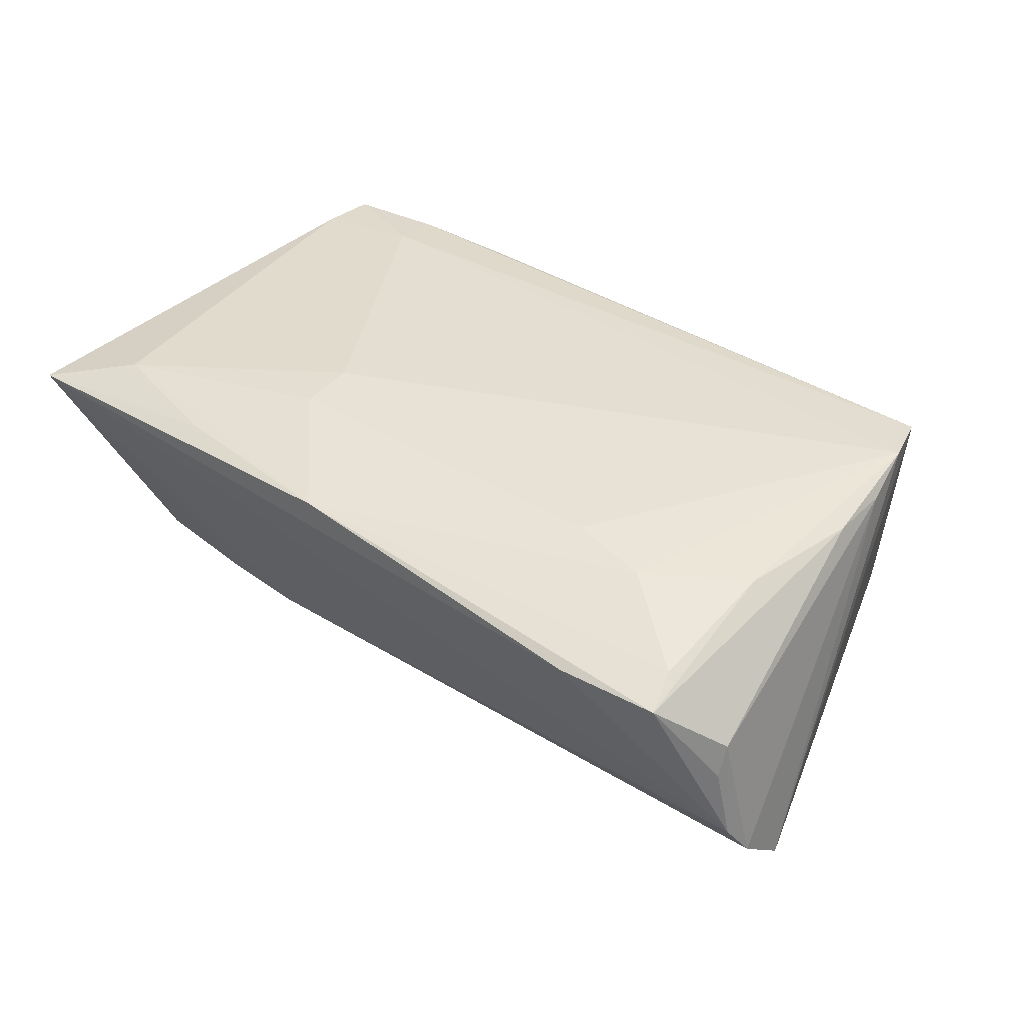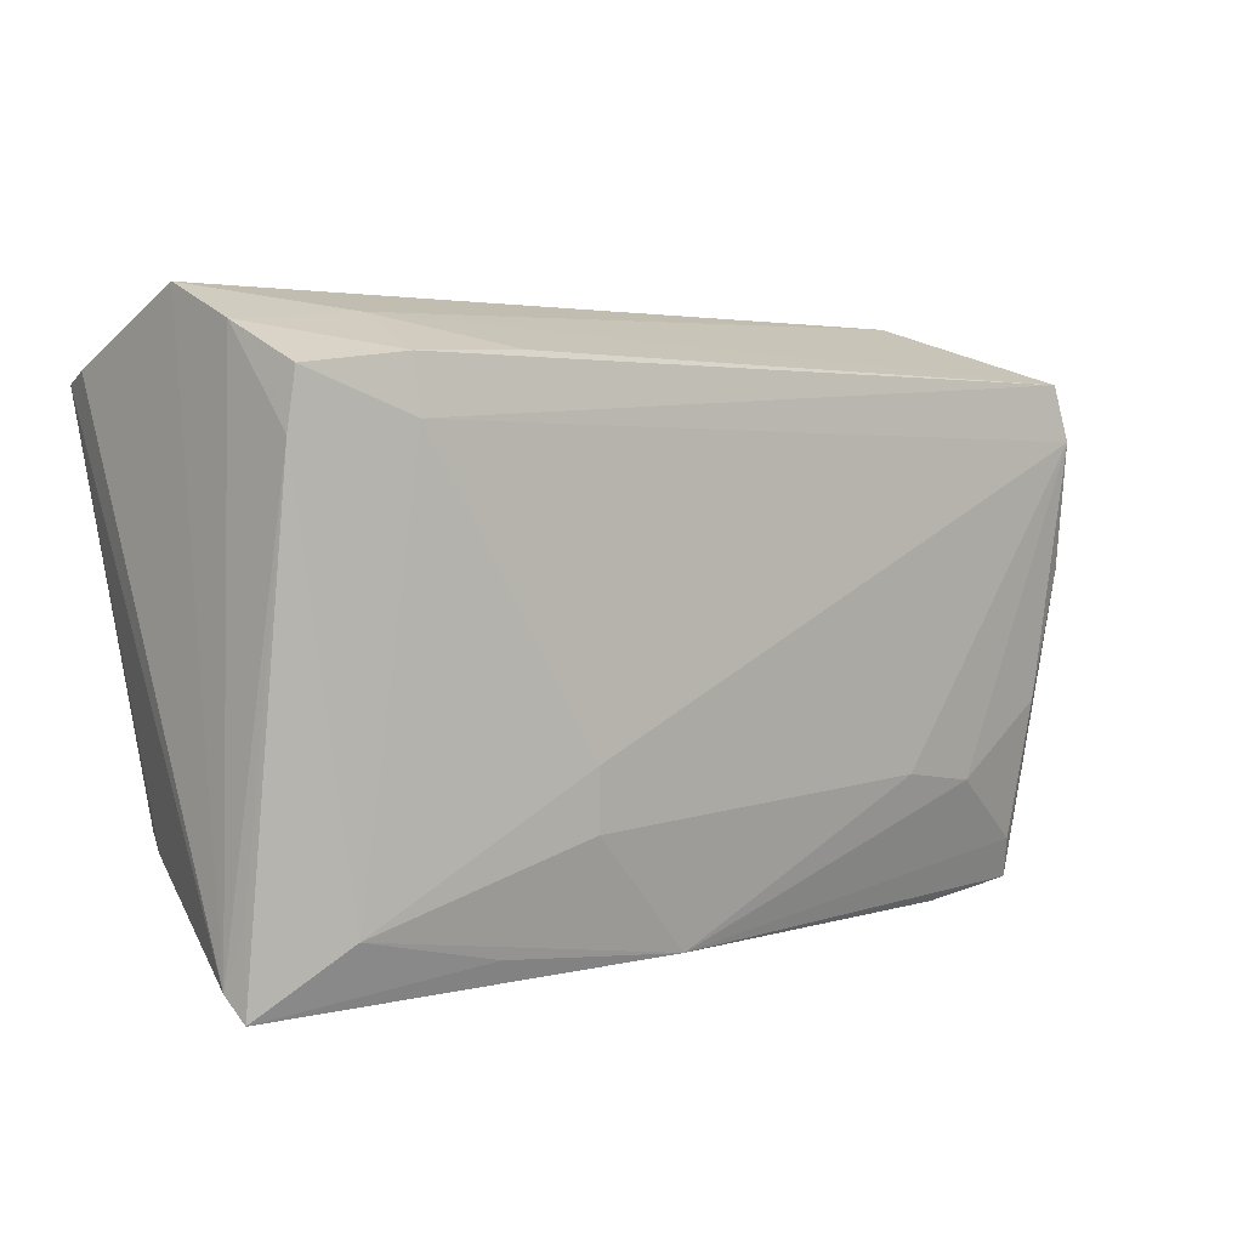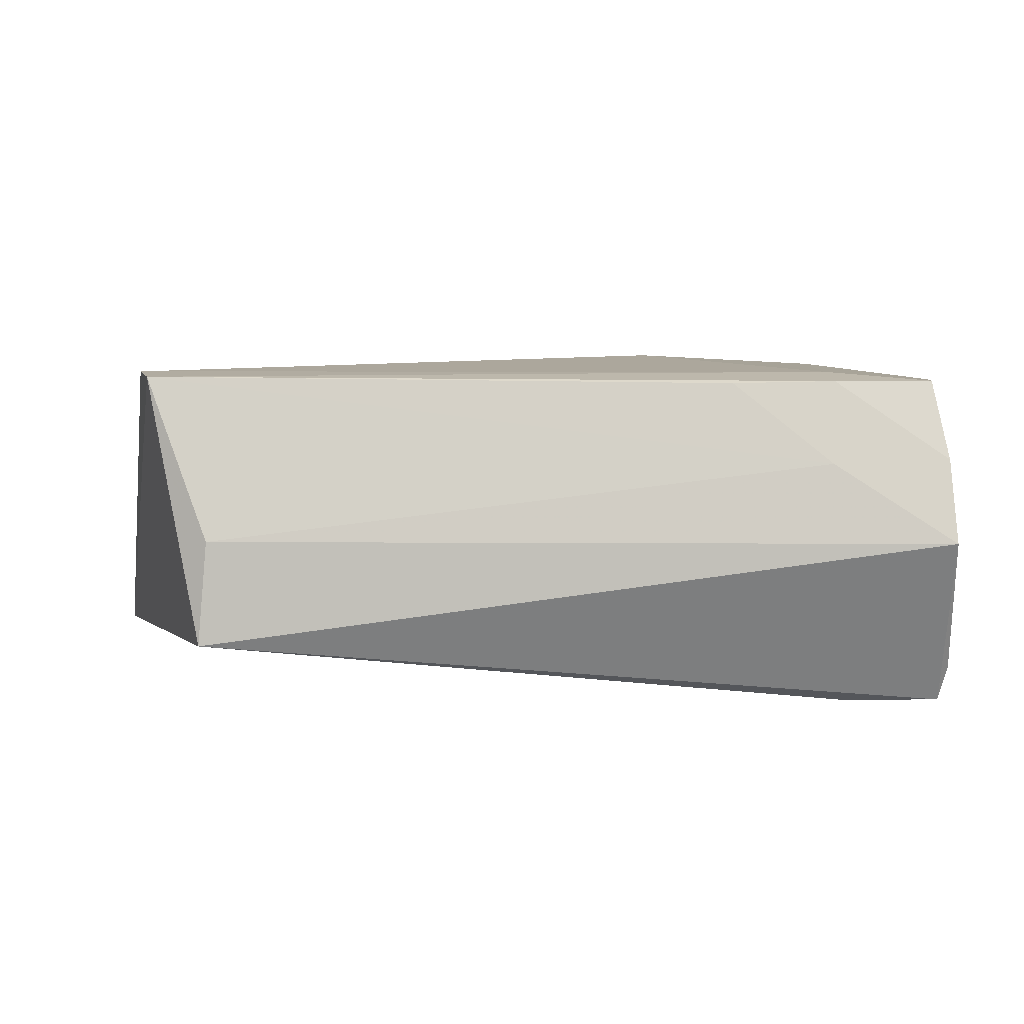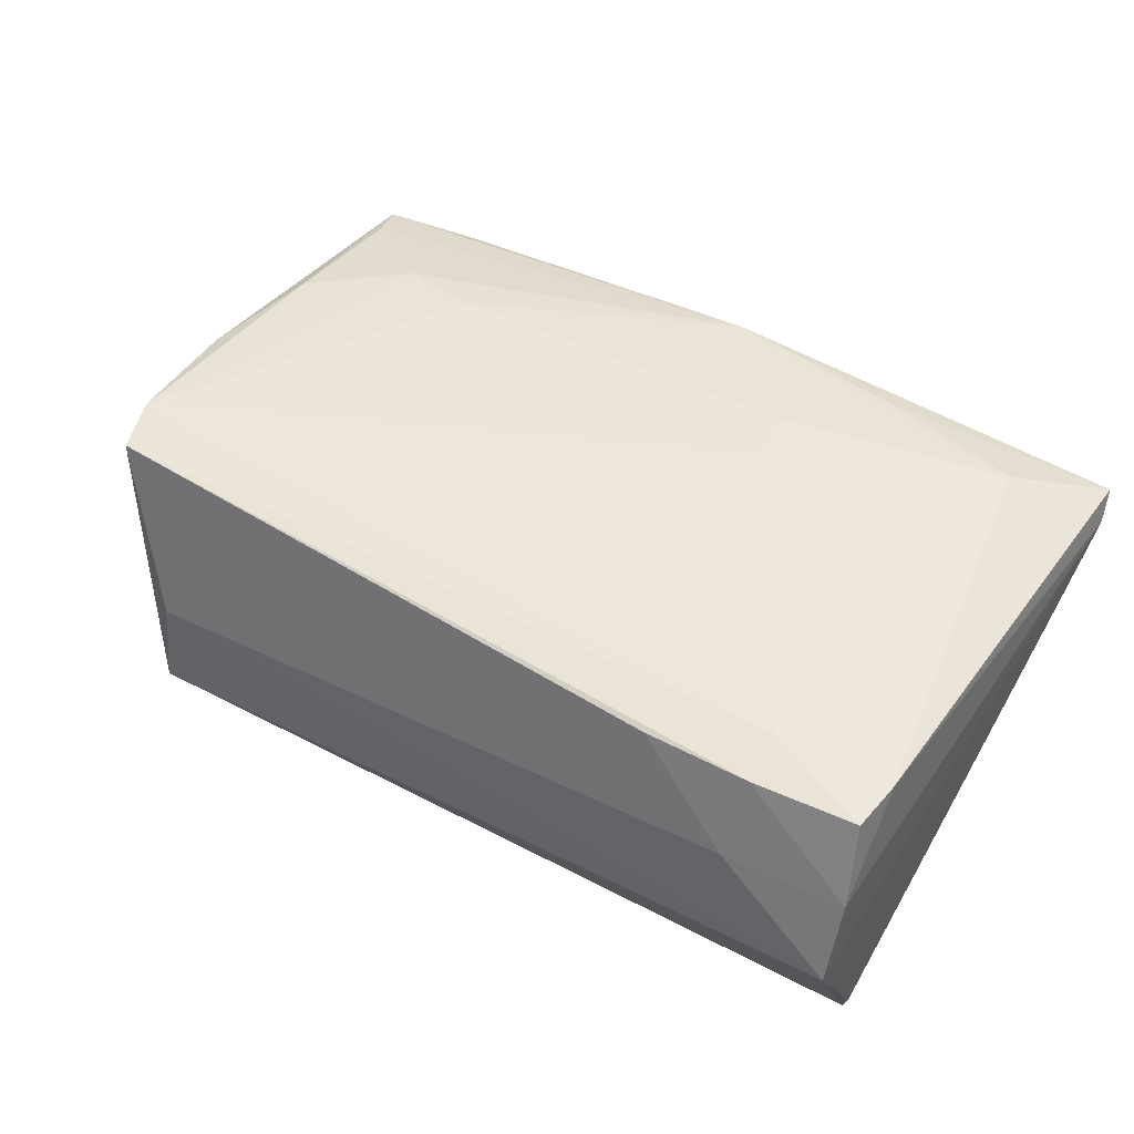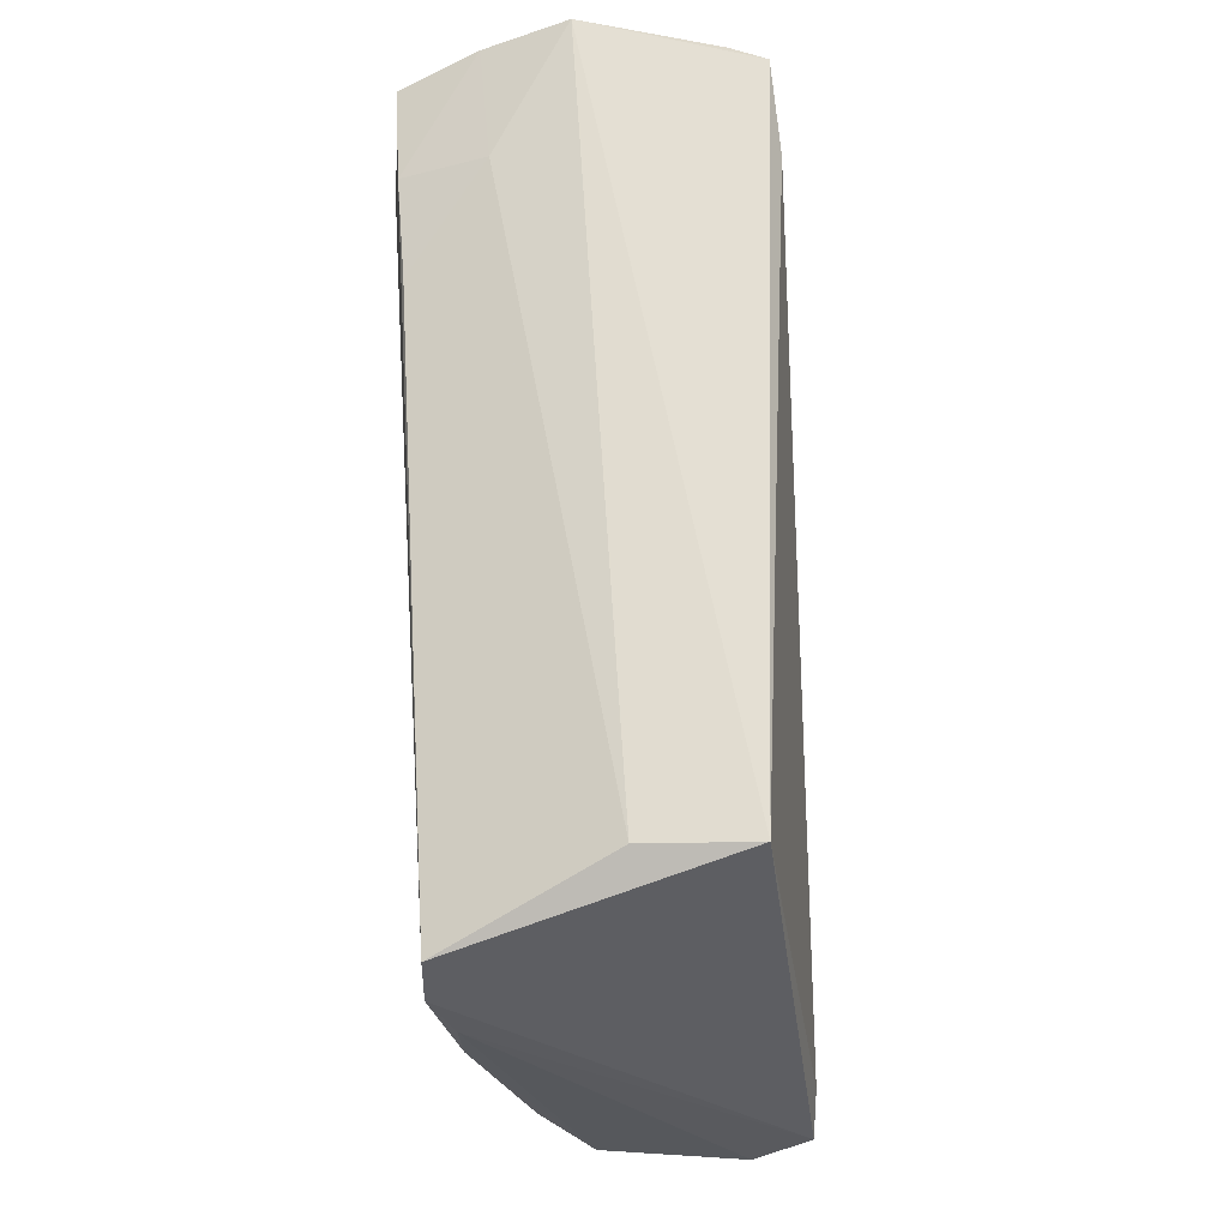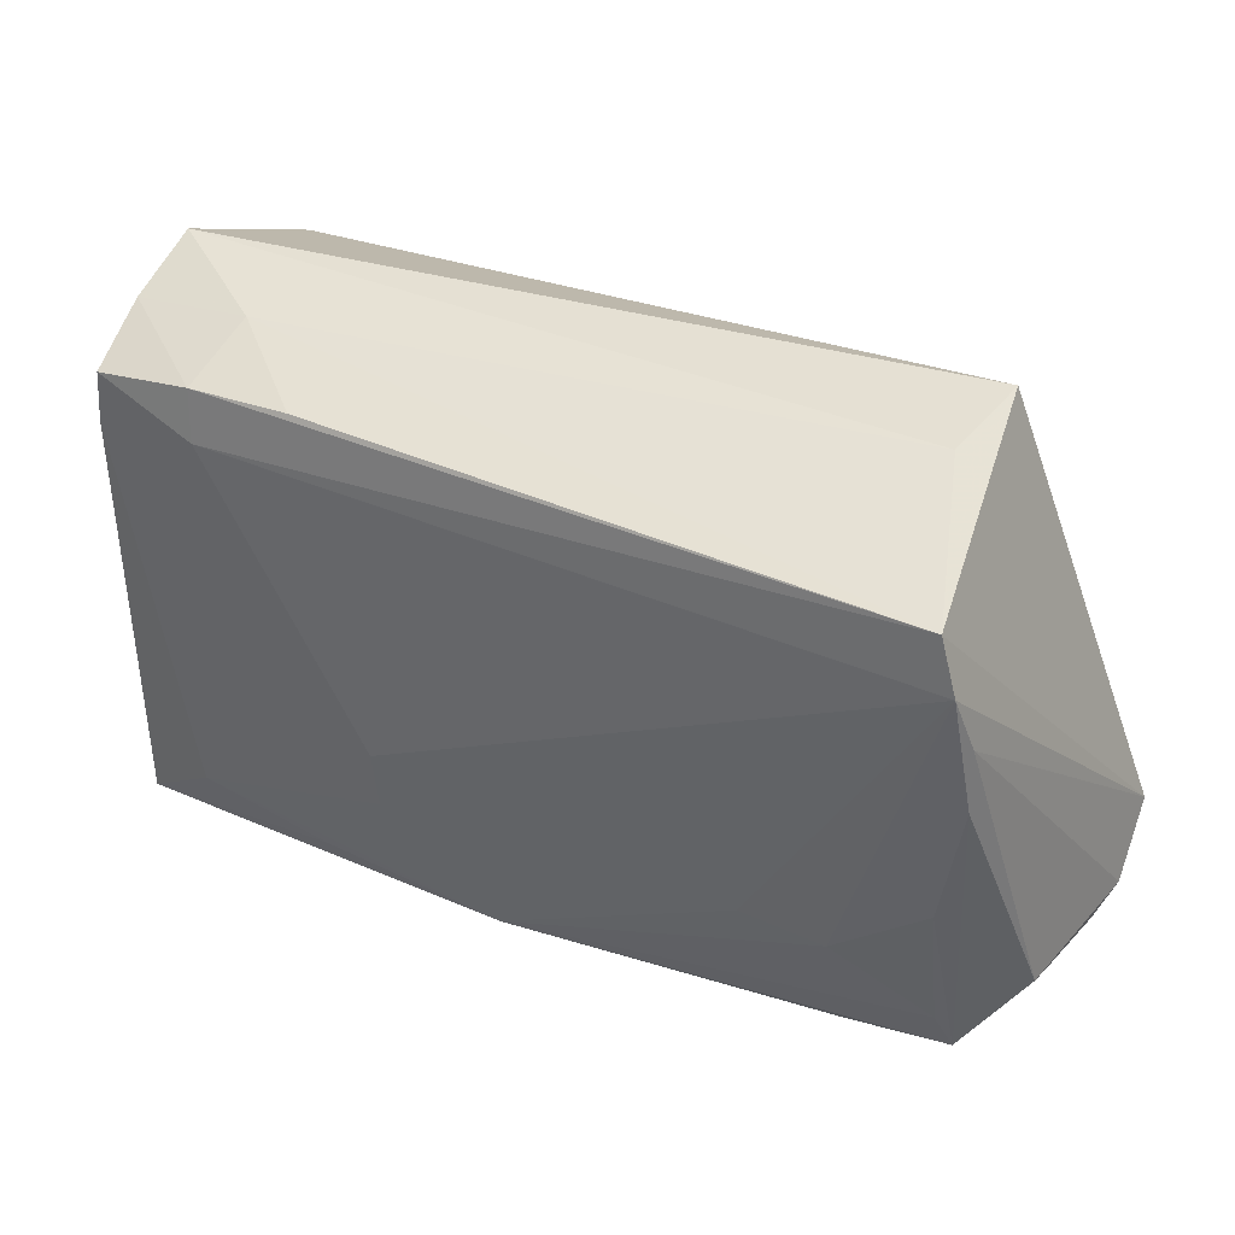
<metadata>
{"format":"obj","ext":"obj","renderer":"f3d","projection":"perspective","resolution":1024,"background":"white","views":[{"elev":36.3,"azim":40.5,"up":"+Z"},{"elev":3.3,"azim":-37.8,"up":"+Y"},{"elev":8.3,"azim":179.5,"up":"+Z"},{"elev":52.5,"azim":-147.9,"up":"+Z"},{"elev":65.8,"azim":86.2,"up":"+Y"},{"elev":34.3,"azim":30.1,"up":"+Y"}]}
</metadata>
<code>
v -0.005611 -0.03524 0.01844
v -0.04517 0.02547 -0.02244
v 0.04862 0.02772 0.02222
v -0.05897 -0.02652 0.01681
v -0.05783 0.03624 0.0009984
v 0.0569 -0.02731 0.001785
v 0.03736 -0.0194 0.01905
v 0.04917 -0.01047 0.01854
v 0.04483 -0.02059 -0.01605
v 0.04897 -0.02793 0.0148
v -0.058 0.02659 -0.02213
v -0.05898 0.02791 -0.01733
v -0.0388 -0.02102 -0.01739
v 0.05481 -0.01151 -0.01918
v -0.02892 0.02951 0.02145
v -0.04187 0.03336 0.01118
v -0.02762 -0.02113 -0.01811
v 0.04133 0.03624 -0.01243
v 0.05071 0.02089 0.02244
v 0.05956 -0.01579 -0.01875
v 0.05984 -0.0235 -0.01206
v 0.01266 -0.01736 -0.01917
v -0.05252 -0.02143 -0.01478
v -0.05984 -0.03352 0.01409
v -0.05566 0.02741 0.0216
v -0.03024 -0.03301 0.01897
v 0.02692 -0.01781 0.02032
v 0.05064 -0.03312 0.01265
v -0.01981 -0.02065 0.02183
v 0.05845 -0.02635 -0.007727
v -0.05736 0.03206 0.01158
v 0.03748 -0.03477 0.01315
v -0.05562 -0.0228 -0.007284
v -0.02028 -0.01325 0.02244
v -0.05649 0.0206 0.02129
v -0.048 -0.02892 0.02006
v -0.05915 -0.03624 0.01719
v 0.04022 0.03502 0.001205
v 0.05211 0.01351 0.01967
v 0.0522 0.00535 0.0194
v -0.04213 0.02235 0.02244
v -0.04248 0.029 0.02168
v 0.05701 -0.02592 0.005838
f 24 5 12
f 2 17 11
f 11 17 13
f 11 12 5
f 24 12 11
f 18 11 5
f 2 11 18
f 30 17 21
f 21 43 30
f 24 11 33
f 23 11 13
f 23 33 11
f 24 33 23
f 39 43 21
f 16 15 3
f 3 15 42
f 15 16 42
f 20 18 3
f 20 39 21
f 6 43 28
f 28 30 6
f 6 30 43
f 4 35 24
f 3 18 38
f 38 16 3
f 38 18 5
f 5 16 38
f 31 16 5
f 31 42 16
f 25 42 31
f 31 35 25
f 31 5 24
f 24 35 31
f 22 17 2
f 22 20 17
f 21 17 9
f 9 20 21
f 17 20 9
f 1 26 37
f 17 30 37
f 37 4 24
f 13 17 37
f 24 23 37
f 37 23 13
f 35 4 37
f 32 30 28
f 32 37 30
f 28 1 32
f 1 37 32
f 25 35 41
f 41 42 25
f 3 42 41
f 1 7 27
f 14 22 2
f 20 22 14
f 2 18 14
f 18 20 14
f 1 27 29
f 29 27 34
f 40 8 28
f 28 43 40
f 43 39 40
f 28 8 10
f 10 8 7
f 10 1 28
f 10 7 1
f 36 41 35
f 34 41 36
f 35 37 36
f 36 29 34
f 36 37 26
f 36 26 1
f 1 29 36
f 8 40 19
f 19 40 39
f 7 8 19
f 19 20 3
f 39 20 19
f 34 27 19
f 19 27 7
f 3 41 19
f 19 41 34

</code>
